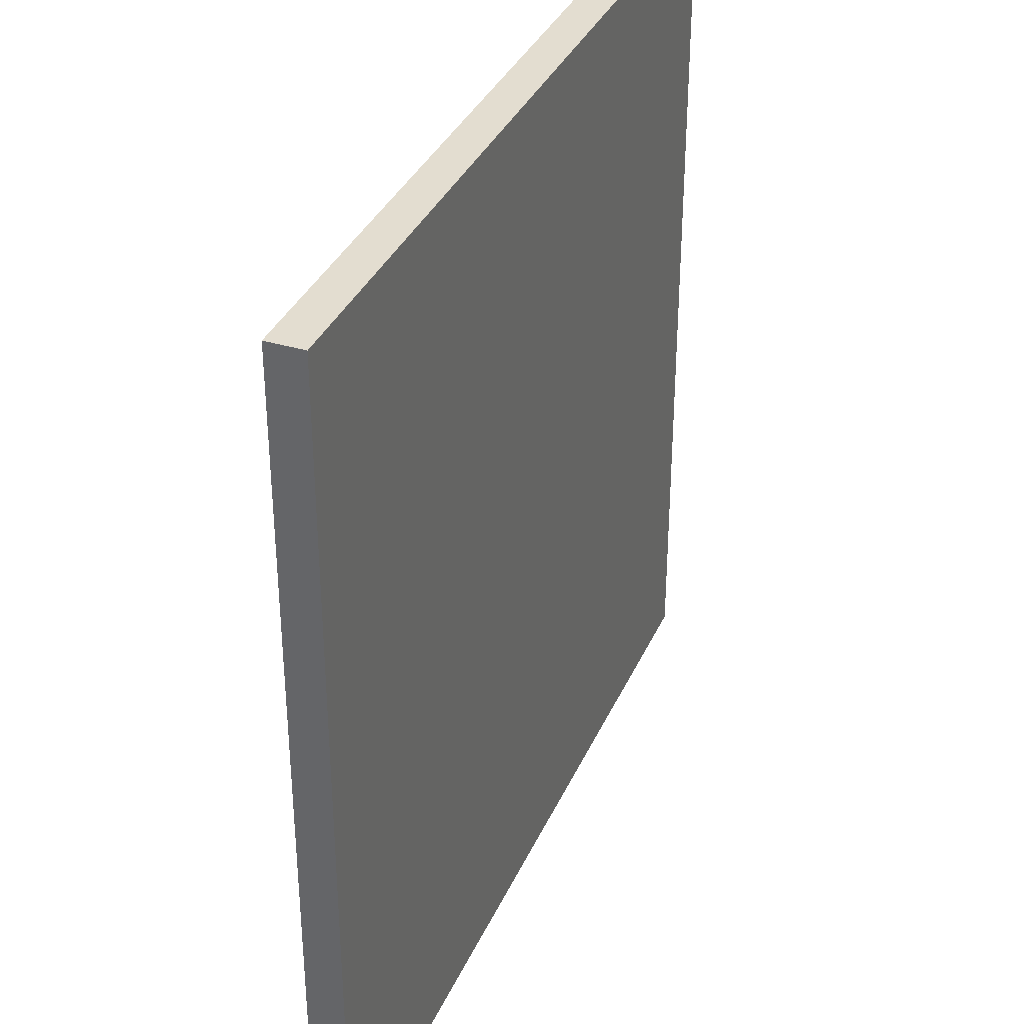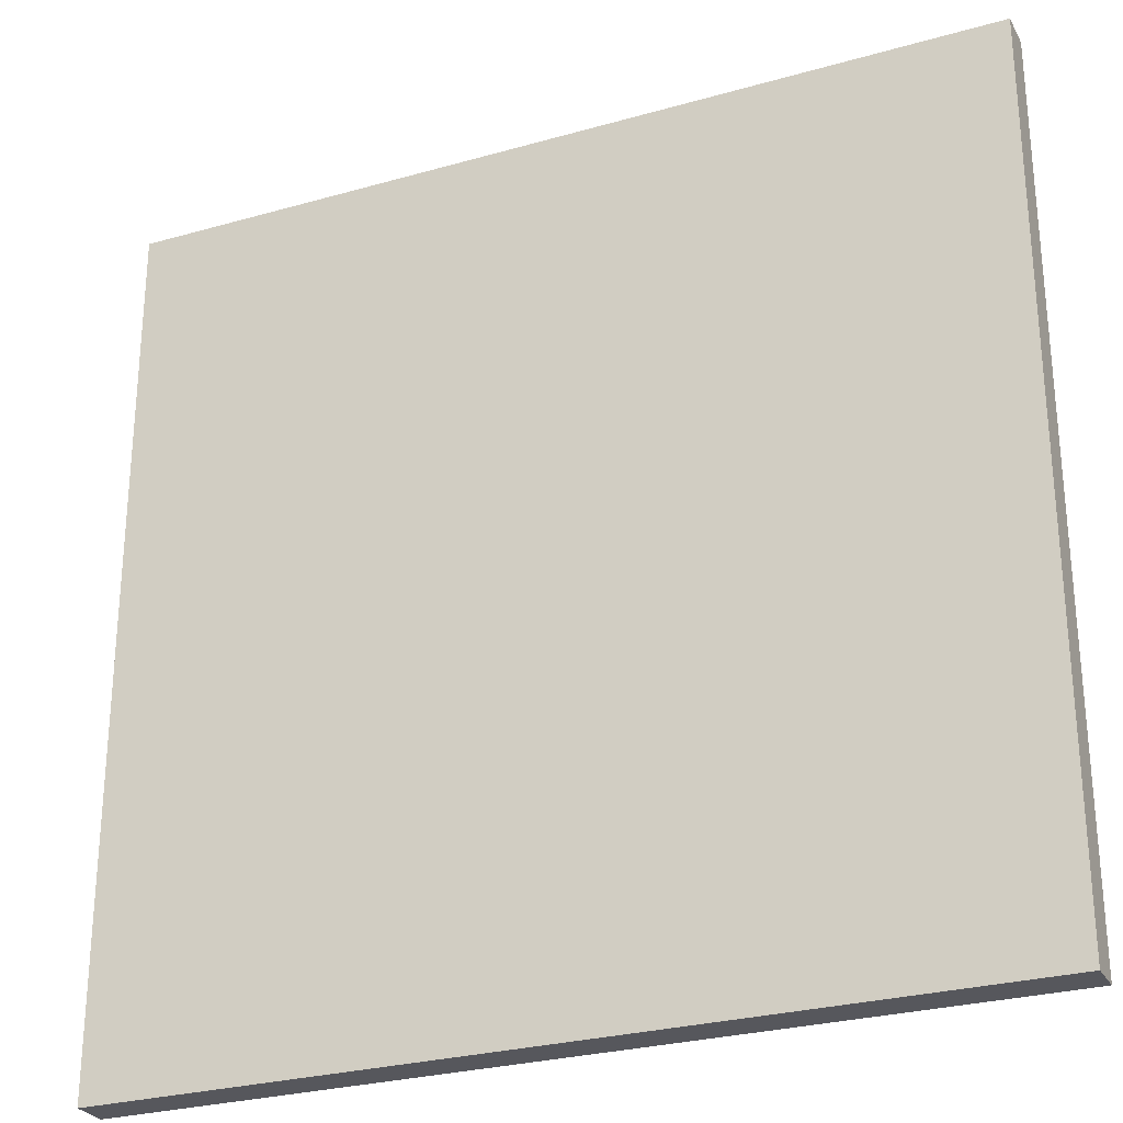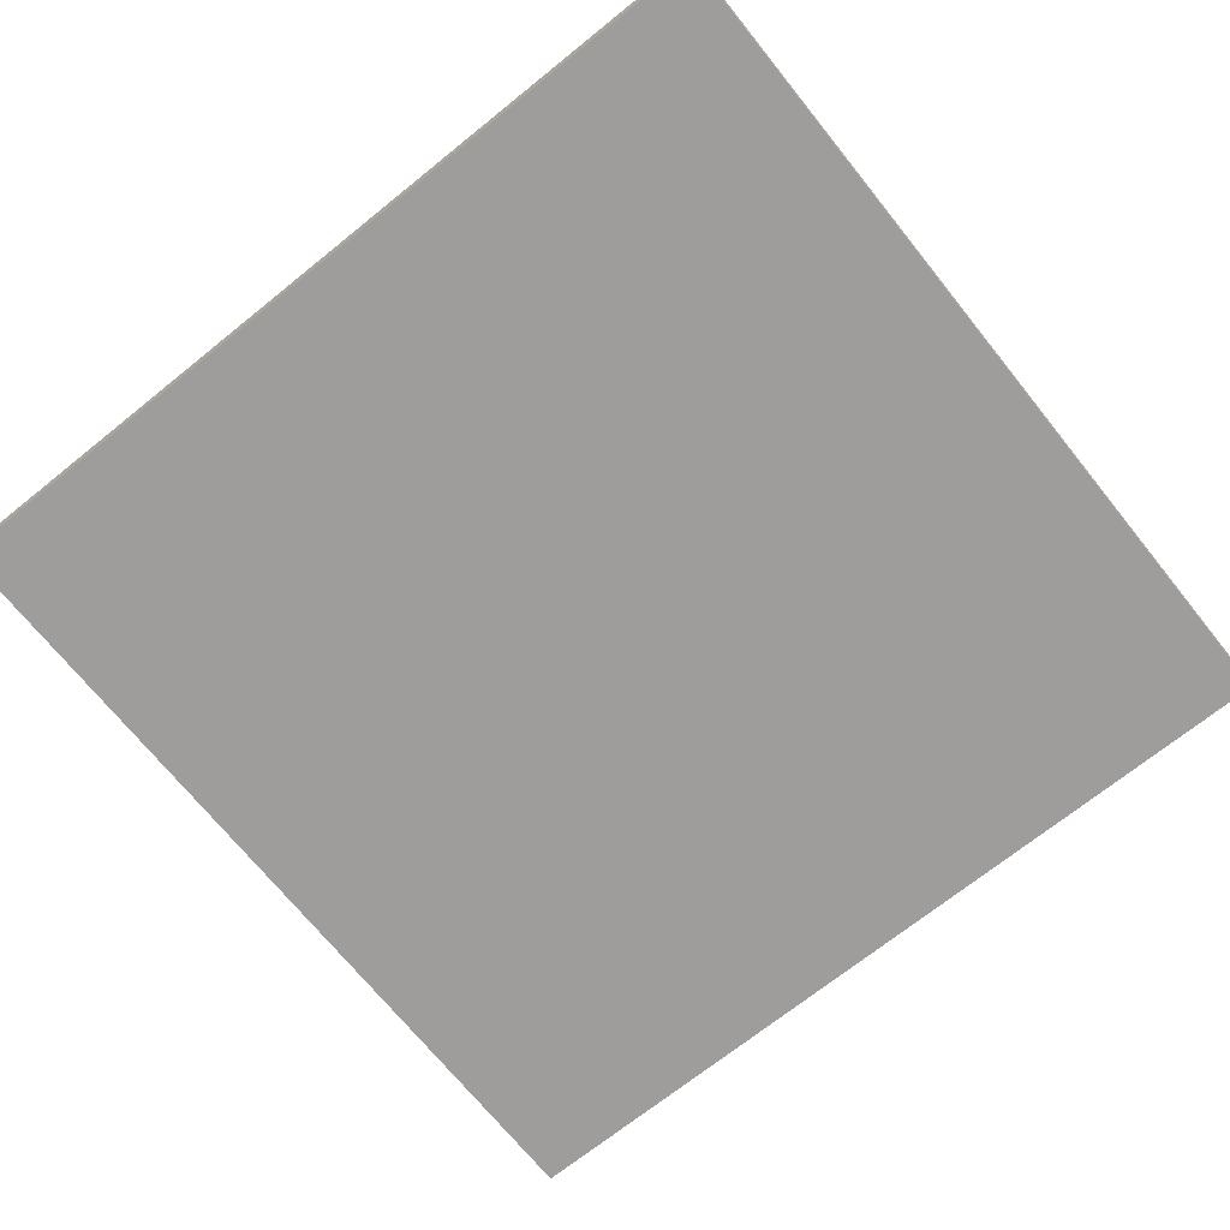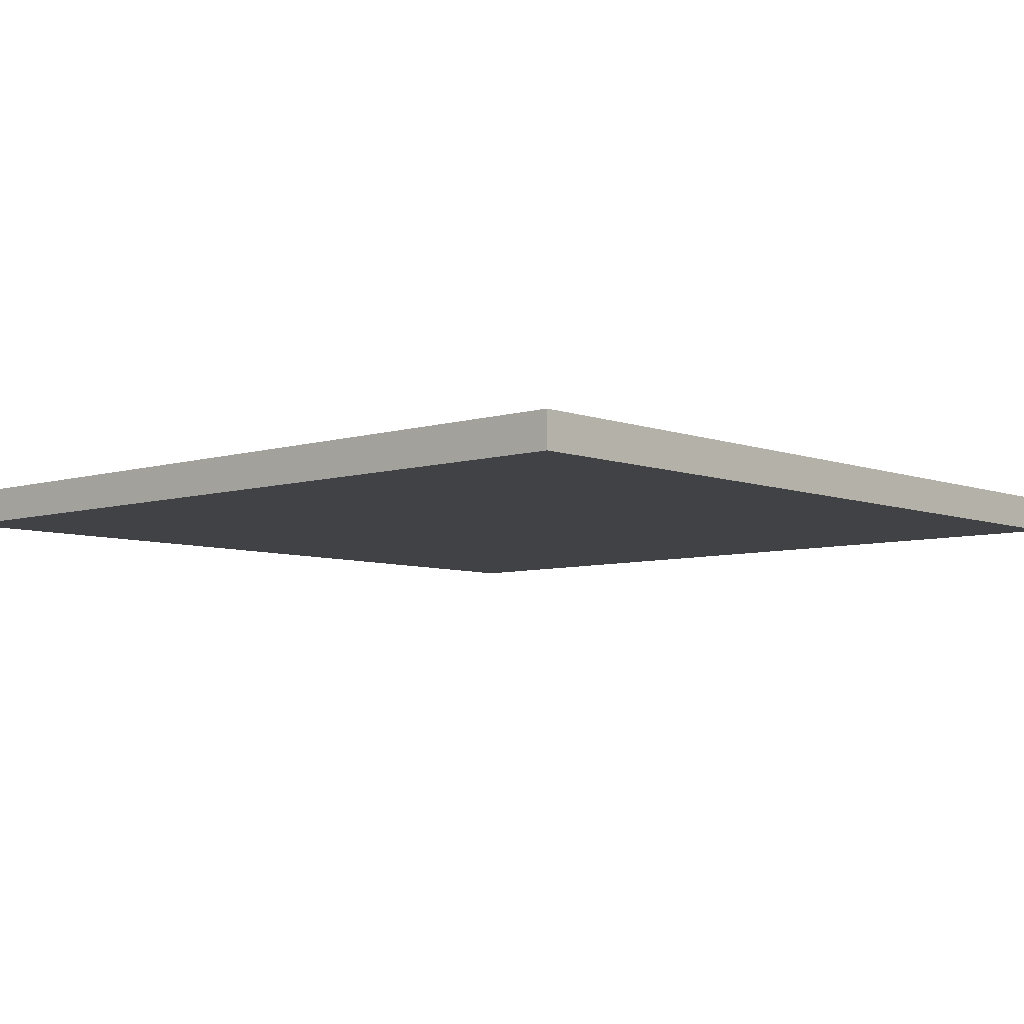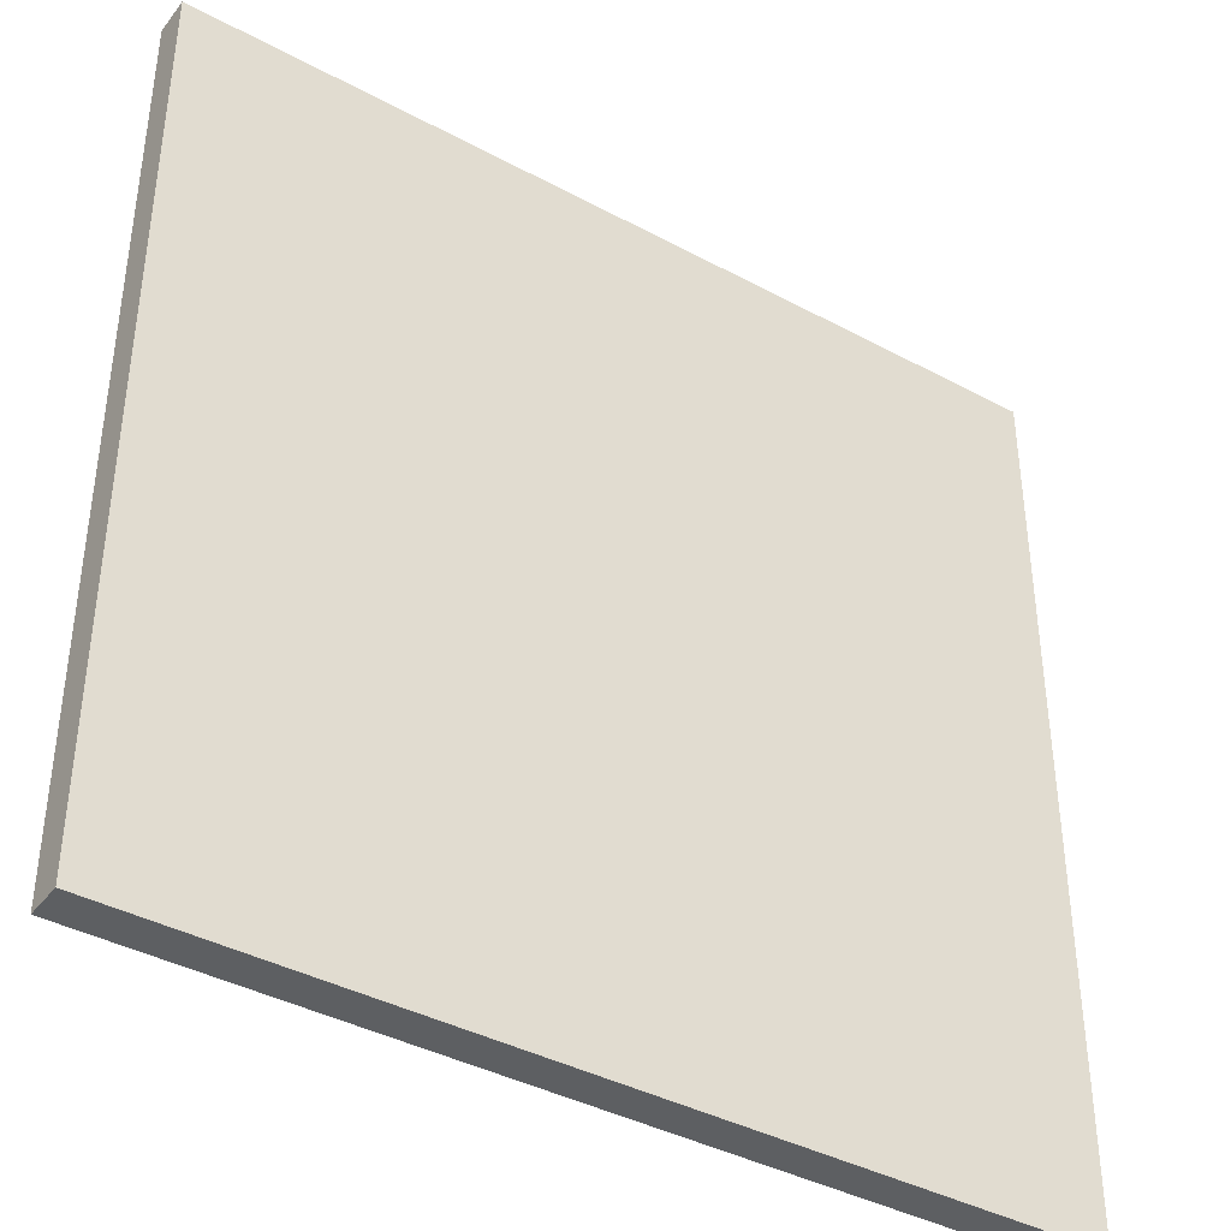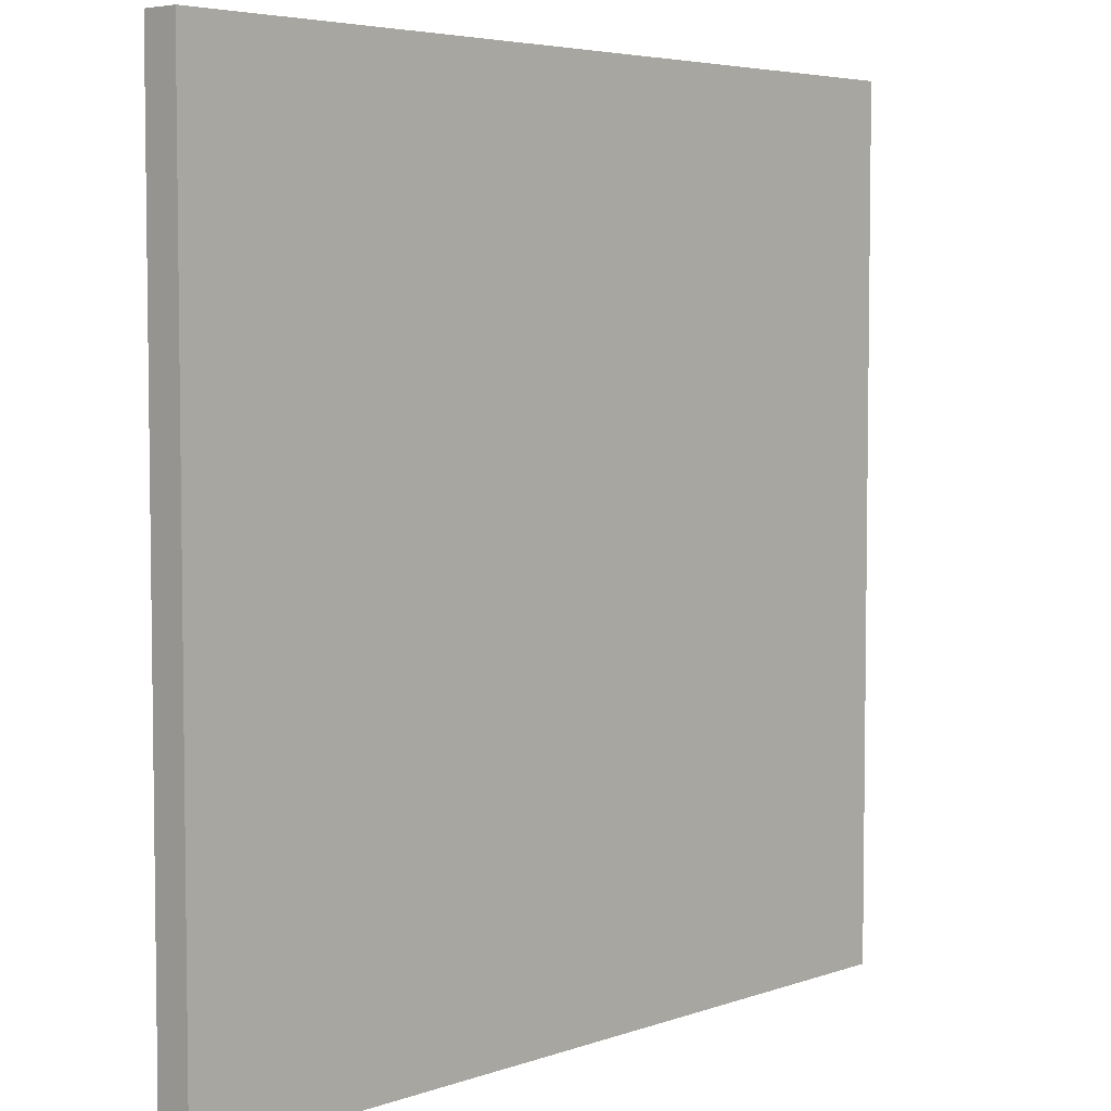
<metadata>
{"format":"obj","ext":"obj","renderer":"f3d","projection":"perspective","resolution":1024,"background":"white","views":[{"elev":35.6,"azim":-68.1,"up":"+Z"},{"elev":-27.6,"azim":-156.4,"up":"+Z"},{"elev":-70.5,"azim":128.8,"up":"+Y"},{"elev":-6.6,"azim":-47.8,"up":"+Y"},{"elev":-39.7,"azim":-33.7,"up":"+Z"},{"elev":4.9,"azim":132.3,"up":"+Z"}]}
</metadata>
<code>
o
v 16.8 0 -21.6
v 16.8 0 -26.4
v 16.8 0.1 -21.6
v 16.8 0.1 -26.4
v 16.8 0.2 -21.6
v 16.8 0.2 -26.4
v 21.6 0 -21.6
v 21.6 0 -26.4
v 21.6 0.1 -21.6
v 21.6 0.1 -26.4
v 21.6 0.2 -21.6
v 21.6 0.2 -26.4
v 16.8 0 -21.6
v 16.8 0.1 -21.6
v 16.8 0.2 -21.6
v 21.6 0 -21.6
v 21.6 0.1 -21.6
v 21.6 0.2 -21.6
v 16.8 0 -26.4
v 16.8 0.1 -26.4
v 16.8 0.2 -26.4
v 21.6 0 -26.4
v 21.6 0.1 -26.4
v 21.6 0.2 -26.4
v 16.8 0 -21.6
v 21.6 0 -21.6
v 16.8 0 -26.4
v 21.6 0 -26.4
v 16.8 0.2 -21.6
v 21.6 0.2 -21.6
v 16.9 0.2 -21.7
v 17.8 0.2 -21.7
v 17.9 0.2 -21.7
v 19.1 0.2 -21.7
v 19.2 0.2 -21.7
v 20.4 0.2 -21.7
v 20.5 0.2 -21.7
v 21.5 0.2 -21.7
v 16.9 0.2 -22.7
v 17.8 0.2 -22.7
v 17.9 0.2 -22.7
v 19.1 0.2 -22.7
v 19.2 0.2 -22.7
v 20.4 0.2 -22.7
v 20.5 0.2 -22.7
v 21.5 0.2 -22.7
v 16.9 0.2 -22.8
v 17.8 0.2 -22.8
v 17.9 0.2 -22.8
v 19.1 0.2 -22.8
v 19.2 0.2 -22.8
v 20.4 0.2 -22.8
v 20.5 0.2 -22.8
v 21.5 0.2 -22.8
v 16.9 0.2 -23.9
v 17.8 0.2 -23.9
v 17.9 0.2 -23.9
v 19.1 0.2 -23.9
v 19.2 0.2 -23.9
v 20.4 0.2 -23.9
v 20.5 0.2 -23.9
v 21.5 0.2 -23.9
v 16.9 0.2 -24
v 17.8 0.2 -24
v 17.9 0.2 -24
v 19.1 0.2 -24
v 19.2 0.2 -24
v 20.4 0.2 -24
v 20.5 0.2 -24
v 21.5 0.2 -24
v 16.9 0.2 -25.1
v 17.8 0.2 -25.1
v 17.9 0.2 -25.1
v 19.1 0.2 -25.1
v 19.2 0.2 -25.1
v 20.4 0.2 -25.1
v 20.5 0.2 -25.1
v 21.5 0.2 -25.1
v 16.9 0.2 -25.2
v 17.8 0.2 -25.2
v 17.9 0.2 -25.2
v 19.1 0.2 -25.2
v 19.2 0.2 -25.2
v 20.4 0.2 -25.2
v 20.5 0.2 -25.2
v 21.5 0.2 -25.2
v 16.9 0.2 -26.3
v 17.8 0.2 -26.3
v 17.9 0.2 -26.3
v 19.1 0.2 -26.3
v 19.2 0.2 -26.3
v 20.4 0.2 -26.3
v 20.5 0.2 -26.3
v 21.5 0.2 -26.3
v 16.8 0.2 -26.4
v 21.6 0.2 -26.4
f 3 2 1
f 4 2 3
f 5 4 3
f 6 4 5
f 7 8 9
f 9 8 10
f 9 10 11
f 11 10 12
f 16 14 13
f 17 15 14
f 17 14 16
f 18 15 17
f 19 20 22
f 20 21 23
f 22 20 23
f 23 21 24
f 27 26 25
f 28 26 27
f 29 30 31
f 31 30 32
f 32 30 33
f 33 30 34
f 34 30 35
f 35 30 36
f 36 30 37
f 37 30 38
f 29 31 39
f 31 32 39
f 32 33 40
f 39 32 40
f 33 34 41
f 40 33 41
f 34 35 42
f 41 34 42
f 35 36 43
f 42 35 43
f 36 37 44
f 43 36 44
f 37 38 45
f 44 37 45
f 38 30 46
f 45 38 46
f 44 45 47
f 43 44 47
f 45 46 47
f 42 43 47
f 41 42 47
f 40 41 47
f 39 40 47
f 29 39 47
f 47 46 48
f 48 46 49
f 49 46 50
f 50 46 51
f 51 46 52
f 52 46 53
f 46 30 54
f 53 46 54
f 29 47 55
f 47 48 55
f 48 49 56
f 55 48 56
f 49 50 57
f 56 49 57
f 50 51 58
f 57 50 58
f 51 52 59
f 58 51 59
f 52 53 60
f 59 52 60
f 53 54 61
f 60 53 61
f 54 30 62
f 61 54 62
f 58 59 63
f 60 61 63
f 61 62 63
f 57 58 63
f 56 57 63
f 55 56 63
f 29 55 63
f 59 60 63
f 63 62 64
f 64 62 65
f 65 62 66
f 66 62 67
f 67 62 68
f 68 62 69
f 62 30 70
f 69 62 70
f 29 63 71
f 63 64 71
f 64 65 72
f 71 64 72
f 65 66 73
f 72 65 73
f 66 67 74
f 73 66 74
f 67 68 75
f 74 67 75
f 68 69 76
f 75 68 76
f 69 70 77
f 76 69 77
f 70 30 78
f 77 70 78
f 74 75 79
f 76 77 79
f 77 78 79
f 73 74 79
f 72 73 79
f 71 72 79
f 29 71 79
f 75 76 79
f 79 78 80
f 80 78 81
f 81 78 82
f 82 78 83
f 83 78 84
f 84 78 85
f 78 30 86
f 85 78 86
f 29 79 87
f 79 80 87
f 80 81 88
f 87 80 88
f 81 82 89
f 88 81 89
f 82 83 90
f 89 82 90
f 83 84 91
f 90 83 91
f 84 85 92
f 91 84 92
f 85 86 93
f 92 85 93
f 86 30 94
f 93 86 94
f 90 91 95
f 92 93 95
f 93 94 95
f 89 90 95
f 88 89 95
f 87 88 95
f 29 87 95
f 91 92 95
f 94 30 96
f 95 94 96

</code>
